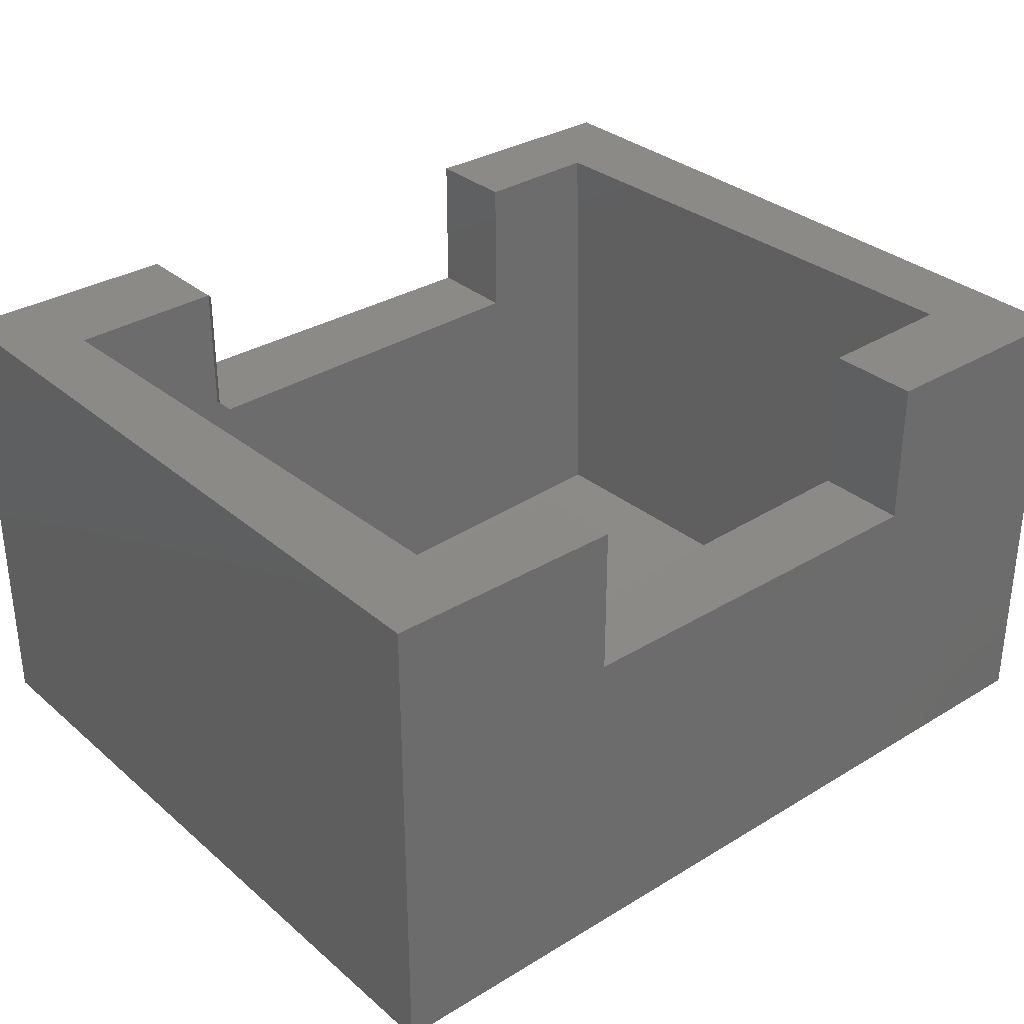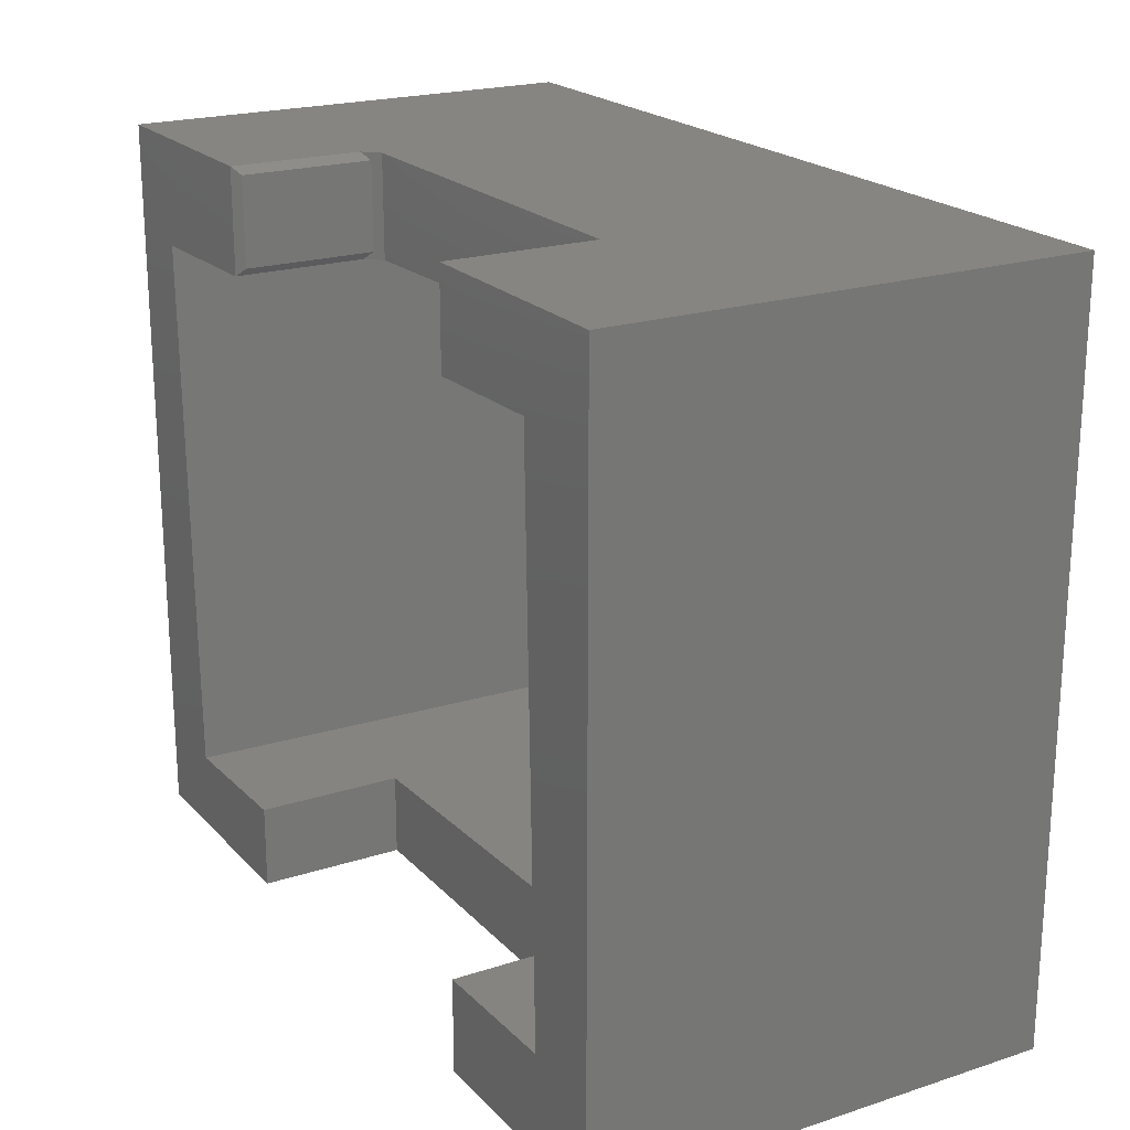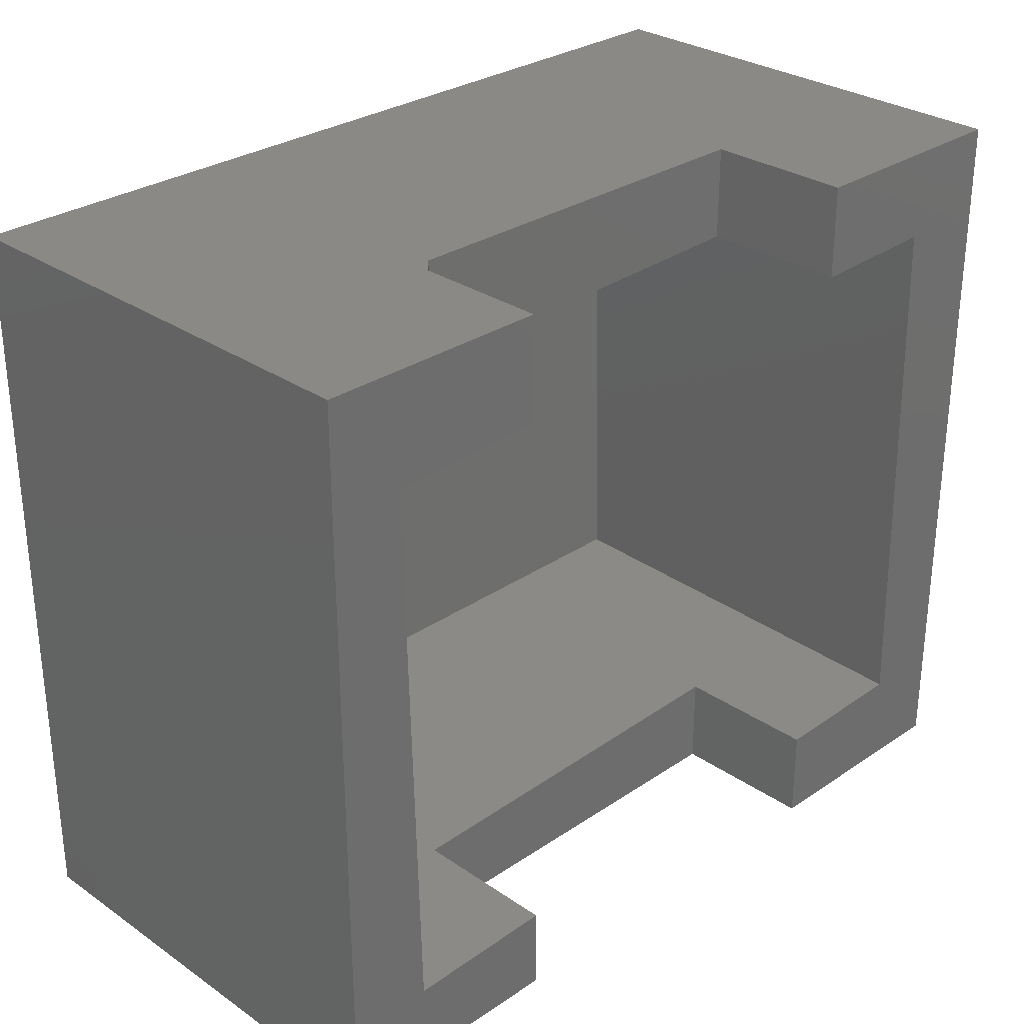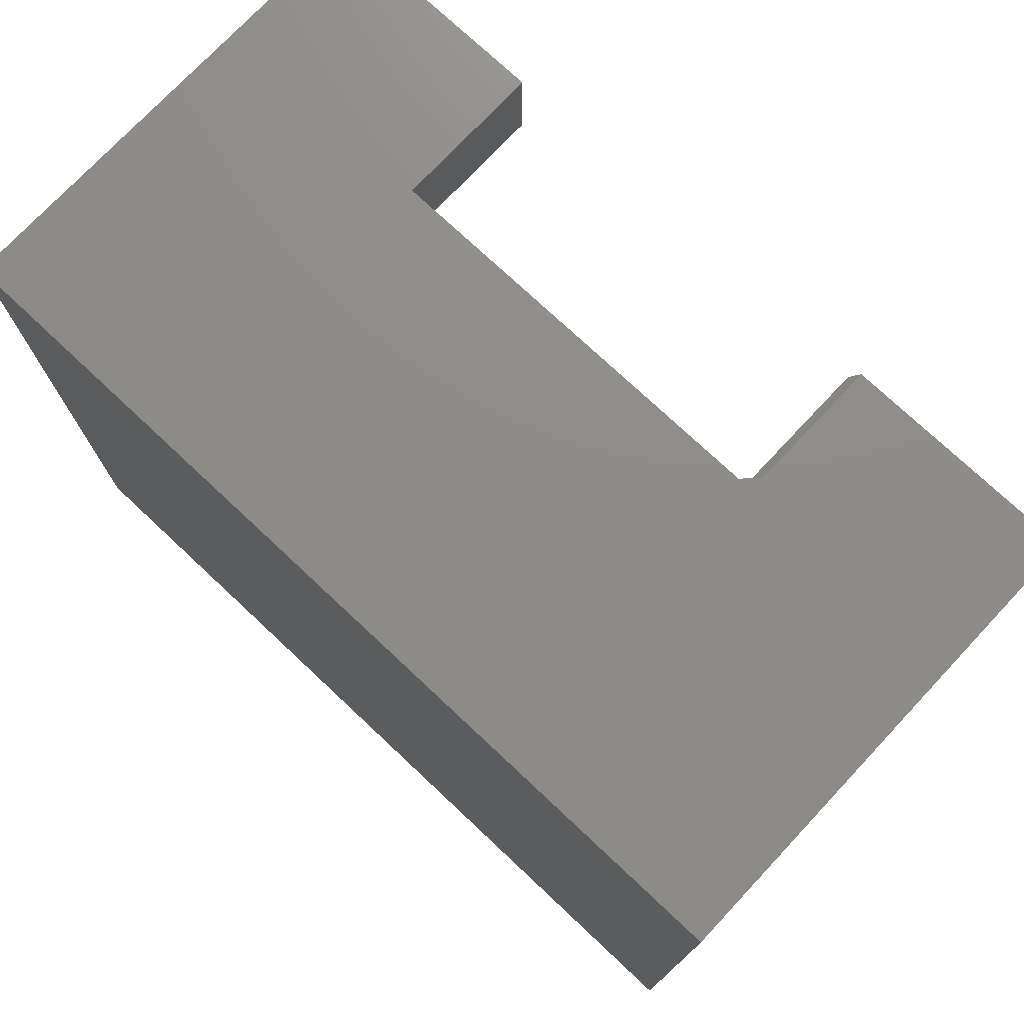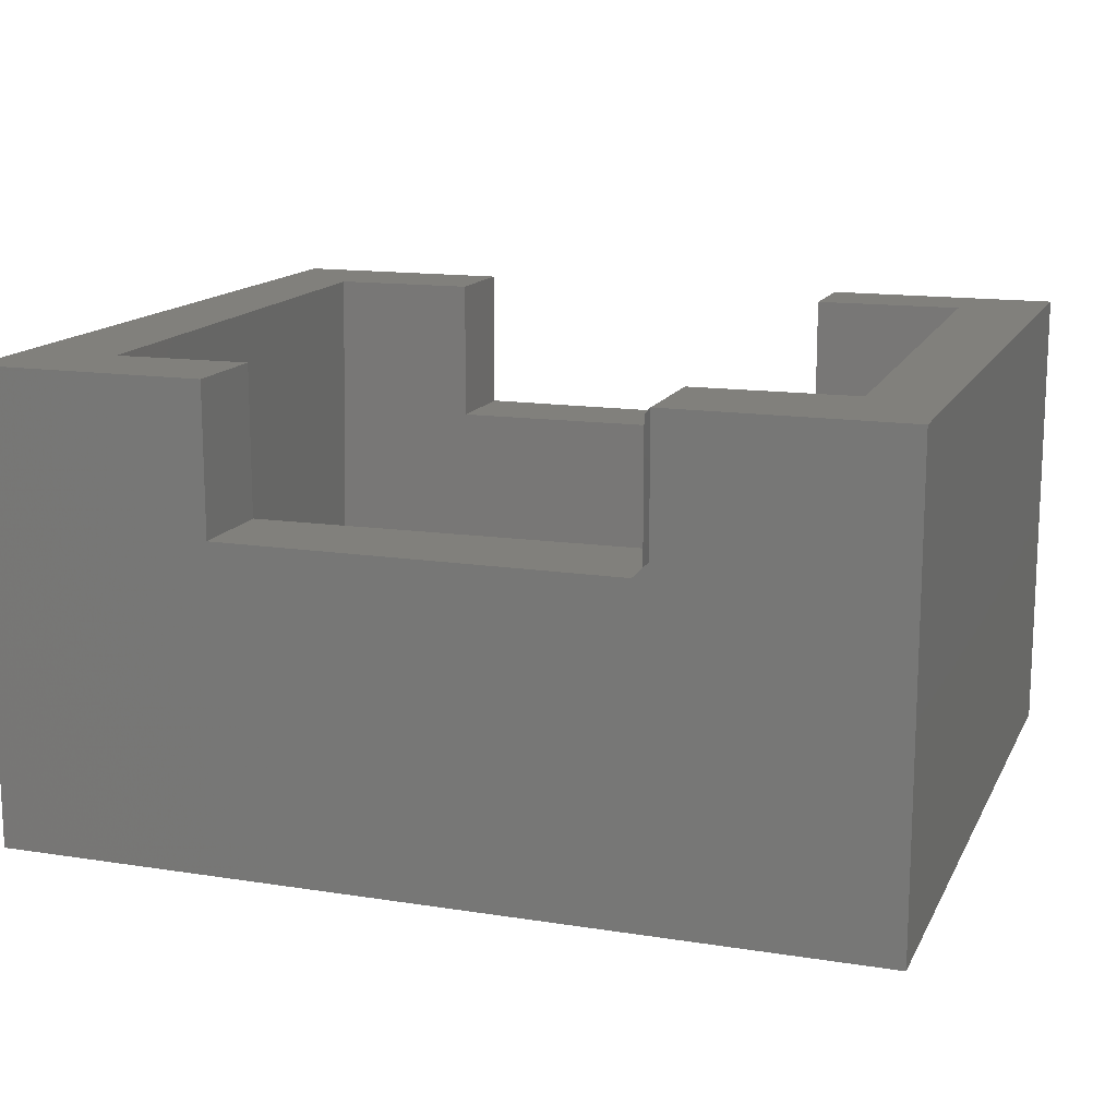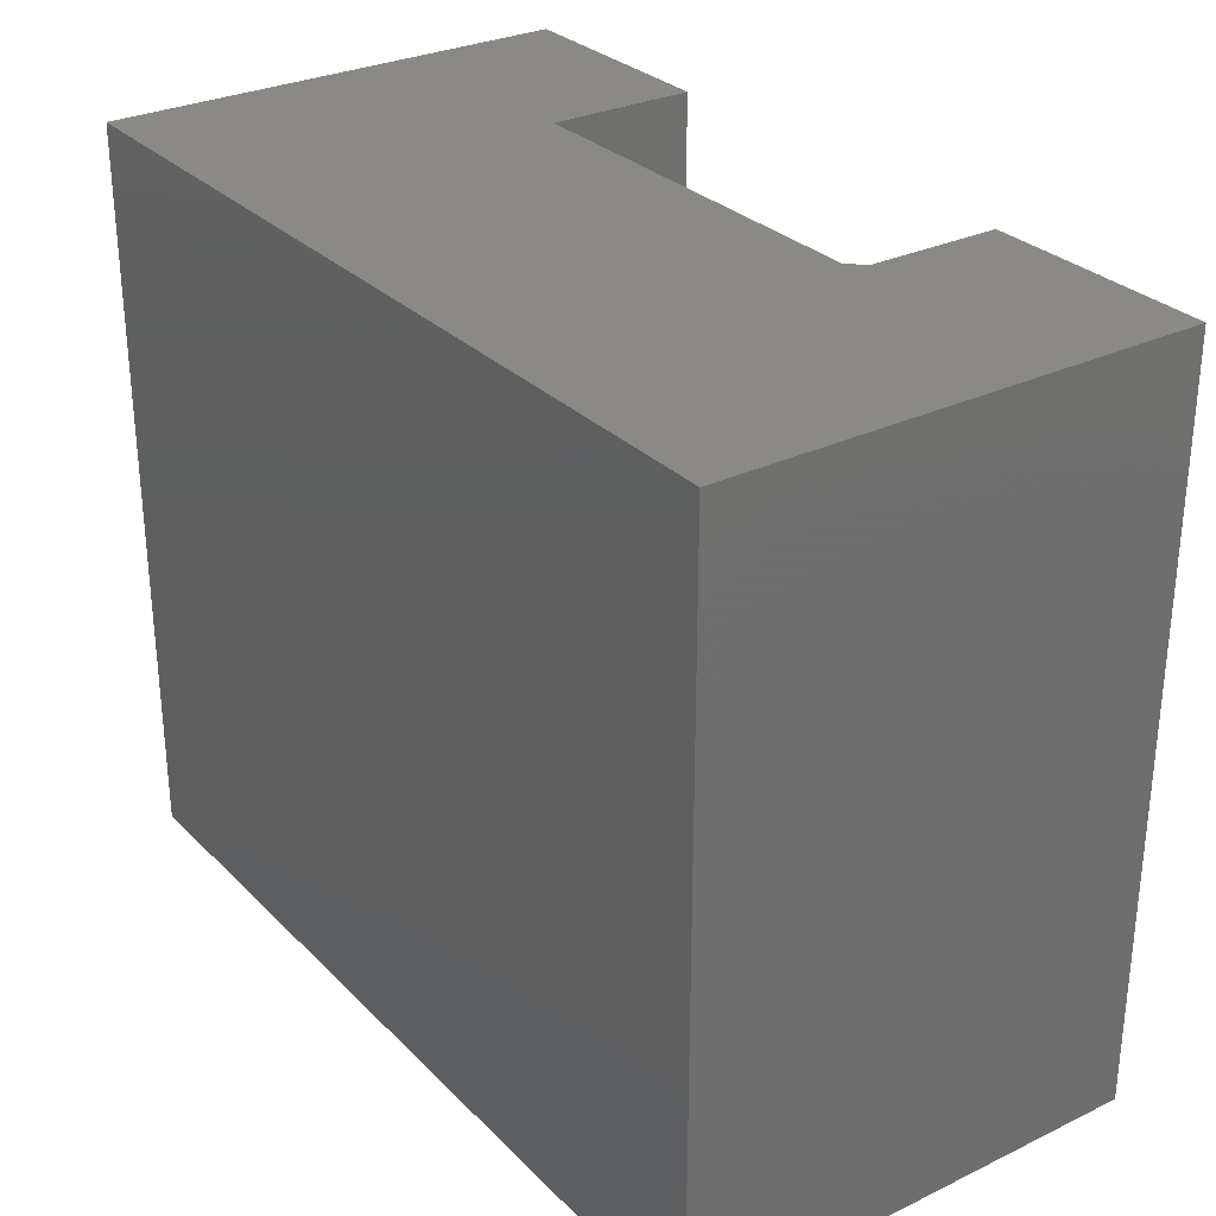
<metadata>
{"format":"stl","ext":"stl","renderer":"f3d","projection":"perspective","resolution":1024,"background":"white","views":[{"elev":32.2,"azim":-40.3,"up":"+Z"},{"elev":20.9,"azim":59.8,"up":"+Y"},{"elev":29.4,"azim":-44.8,"up":"+Y"},{"elev":75.1,"azim":-136.8,"up":"+Y"},{"elev":14.3,"azim":-161.0,"up":"+Z"},{"elev":29.4,"azim":-125.2,"up":"+Y"}]}
</metadata>
<code>
# stl→obj: 38 verts, 72 faces
v -0.2031 -0.09744 0.2281
v -0.2031 -0.09753 0.09375
v -0.2031 -0.007812 0.2281
v -0.2031 -0.007812 0.09375
v -0.3594 -0.1094 -0.2422
v 0.3589 -0.09174 -0.2246
v 0.2109 -0.09518 0.08594
v -0.1953 -0.1052 0.08594
v -0.2109 -0.1055 0.1016
v -0.2109 -0.1054 0.2359
v -0.3711 -0.1094 0.2359
v 0.2109 -0.09509 0.2359
v 0.3476 -0.09174 0.2359
v -0.4453 0 -0.2422
v -0.4453 2.654e-17 0.2359
v -0.2109 3.955e-17 0.2359
v -0.2109 3.209e-17 0.1016
v -0.1953 0 0.08594
v 0.4453 7.598e-17 0.2359
v 0.4453 4.944e-17 -0.2422
v 0.2109 6.297e-17 0.2359
v 0.2109 0 0.08594
v -0.4453 -0.75 0.2359
v -0.3574 -0.6691 0.2359
v -0.2031 -0.75 0.2359
v -0.2031 -0.6653 0.2359
v -0.3456 -0.6691 -0.2419
v 0.3727 -0.6514 -0.2242
v -0.4453 -0.75 -0.2422
v 0.4453 -0.75 -0.2422
v -0.2031 -0.75 0.08594
v 0.2109 -0.75 0.08594
v -0.2031 -0.6654 0.08594
v 0.2109 -0.6552 0.08594
v 0.2109 -0.75 0.2359
v 0.2109 -0.6551 0.2359
v 0.4453 -0.75 0.2359
v 0.3614 -0.6514 0.2359
f 1 2 3
f 3 2 4
f 5 6 7
f 5 7 8
f 5 8 9
f 5 9 10
f 5 10 11
f 7 6 12
f 12 6 13
f 14 15 16
f 14 16 17
f 14 17 18
f 19 20 21
f 21 20 22
f 20 14 22
f 22 14 18
f 15 23 24
f 15 24 11
f 15 11 10
f 15 10 16
f 23 25 24
f 24 25 26
f 9 8 2
f 17 4 18
f 18 4 2
f 18 2 8
f 5 27 6
f 6 27 28
f 29 14 30
f 30 14 20
f 10 9 1
f 1 9 2
f 10 1 16
f 16 1 3
f 17 16 4
f 4 16 3
f 8 7 18
f 18 7 22
f 31 32 33
f 33 32 34
f 32 35 34
f 34 35 36
f 7 12 22
f 22 12 21
f 25 31 26
f 26 31 33
f 21 12 19
f 19 12 13
f 19 13 37
f 37 13 38
f 37 38 35
f 35 38 36
f 37 35 30
f 30 35 32
f 30 32 29
f 29 32 31
f 29 31 23
f 23 31 25
f 27 24 26
f 27 26 33
f 27 33 34
f 27 34 28
f 38 28 36
f 36 28 34
f 15 14 23
f 23 14 29
f 6 28 13
f 13 28 38
f 27 5 24
f 24 5 11
f 20 19 30
f 30 19 37

</code>
